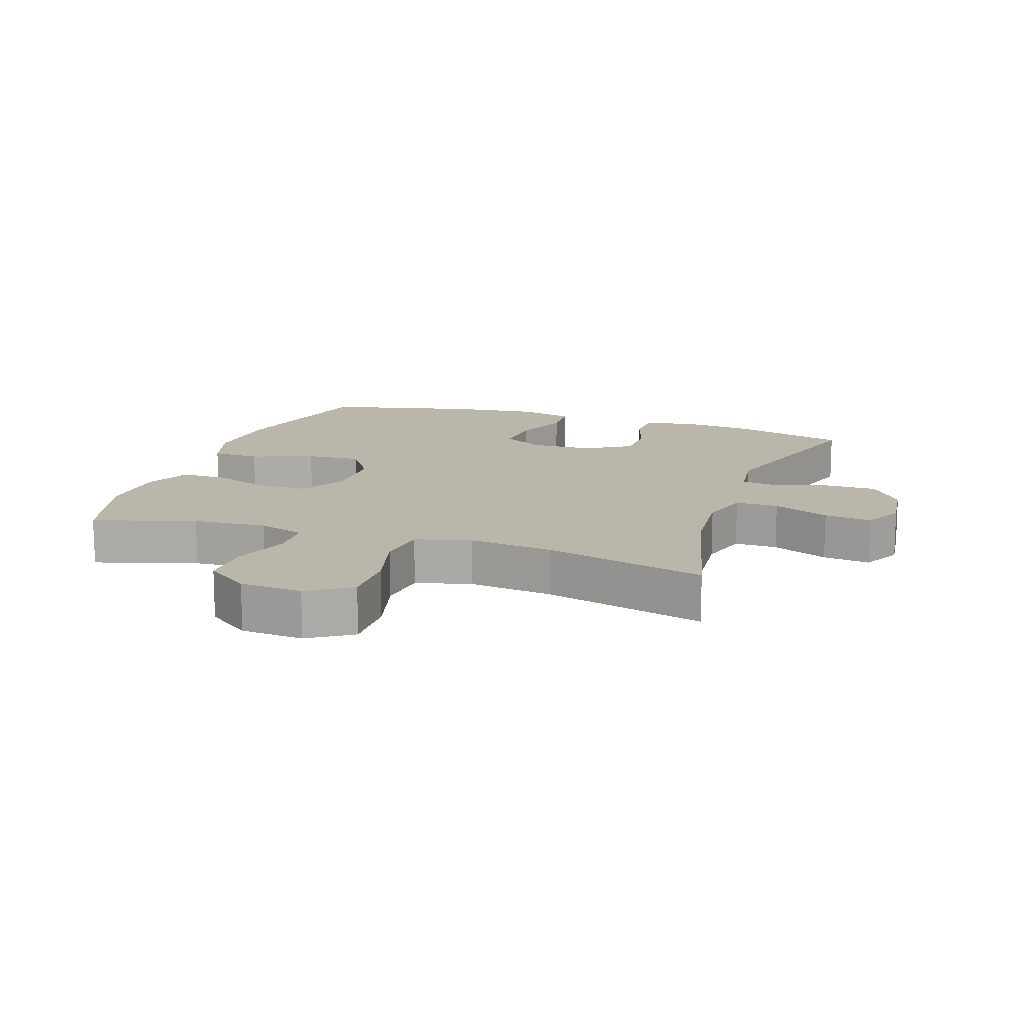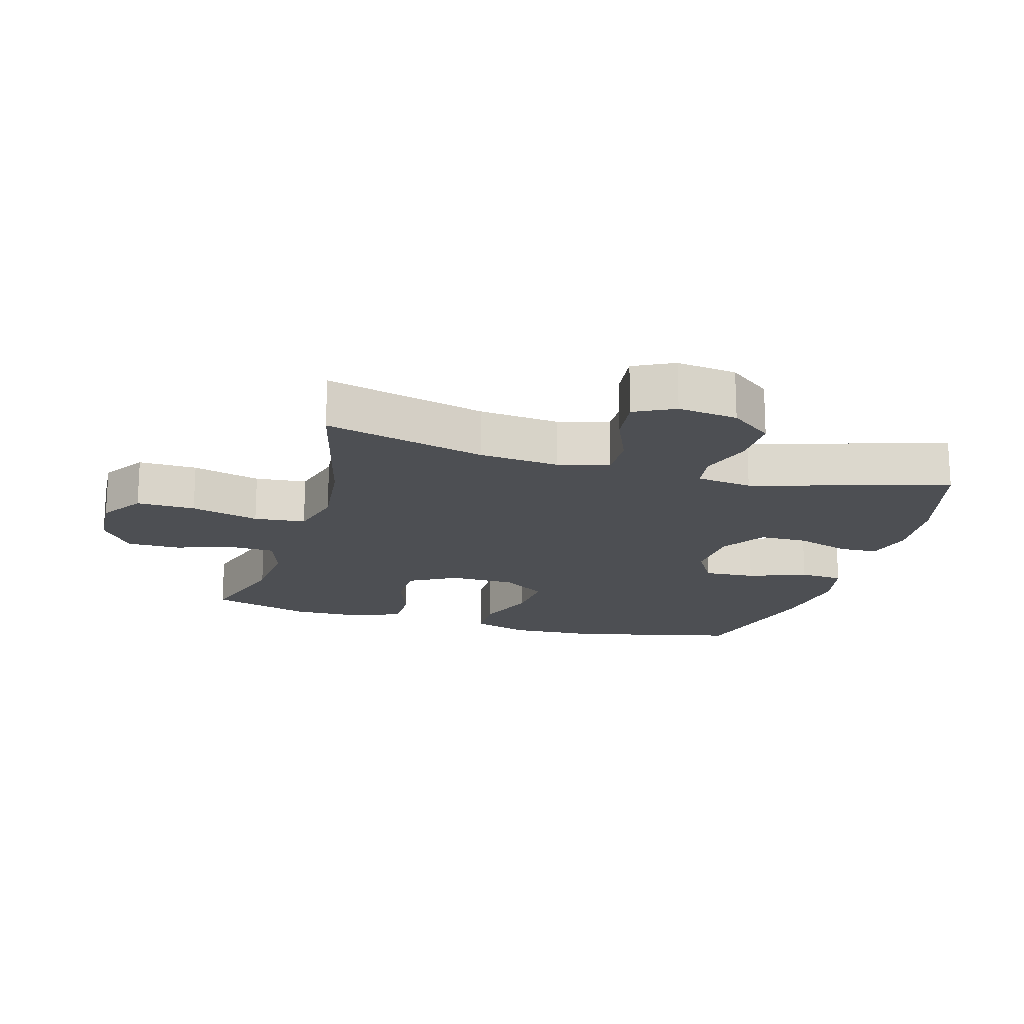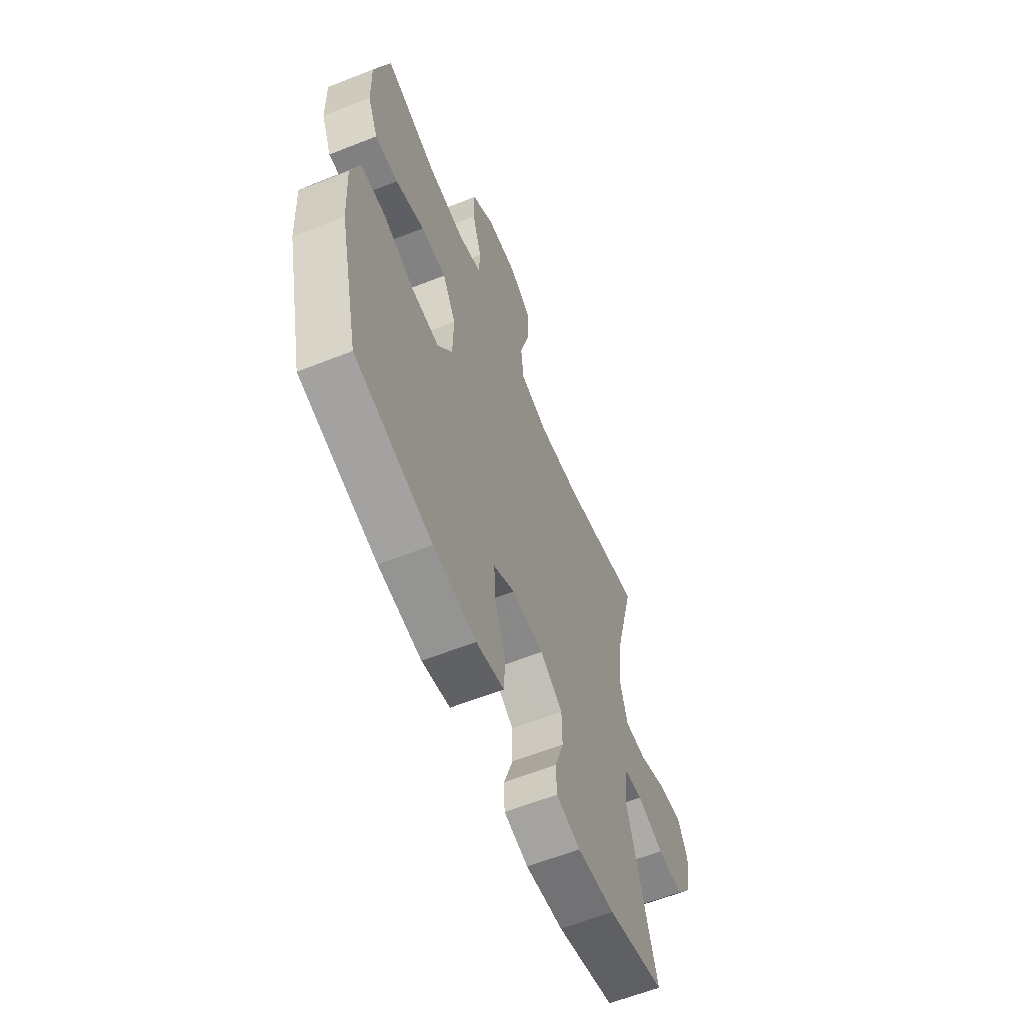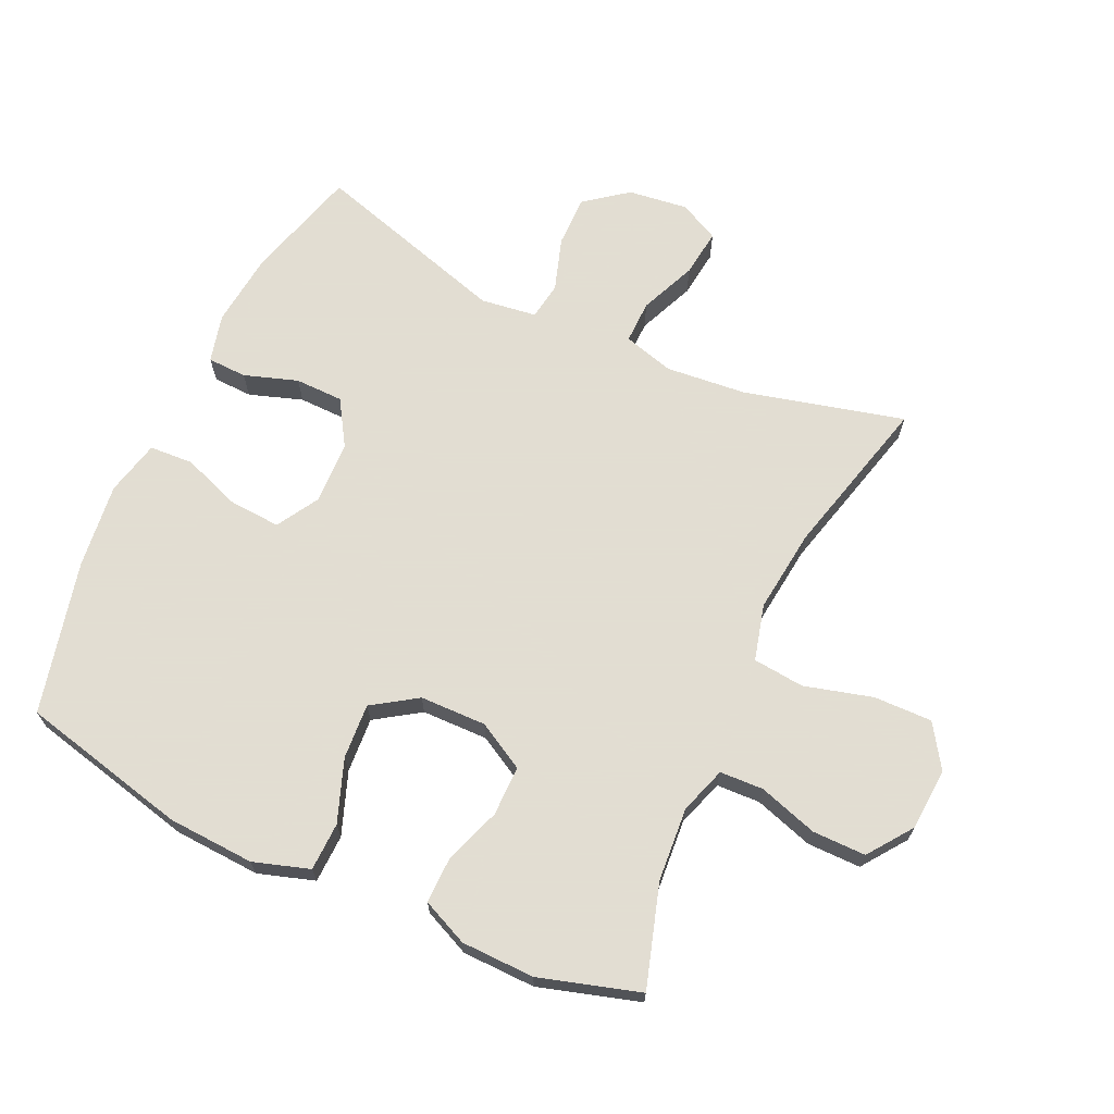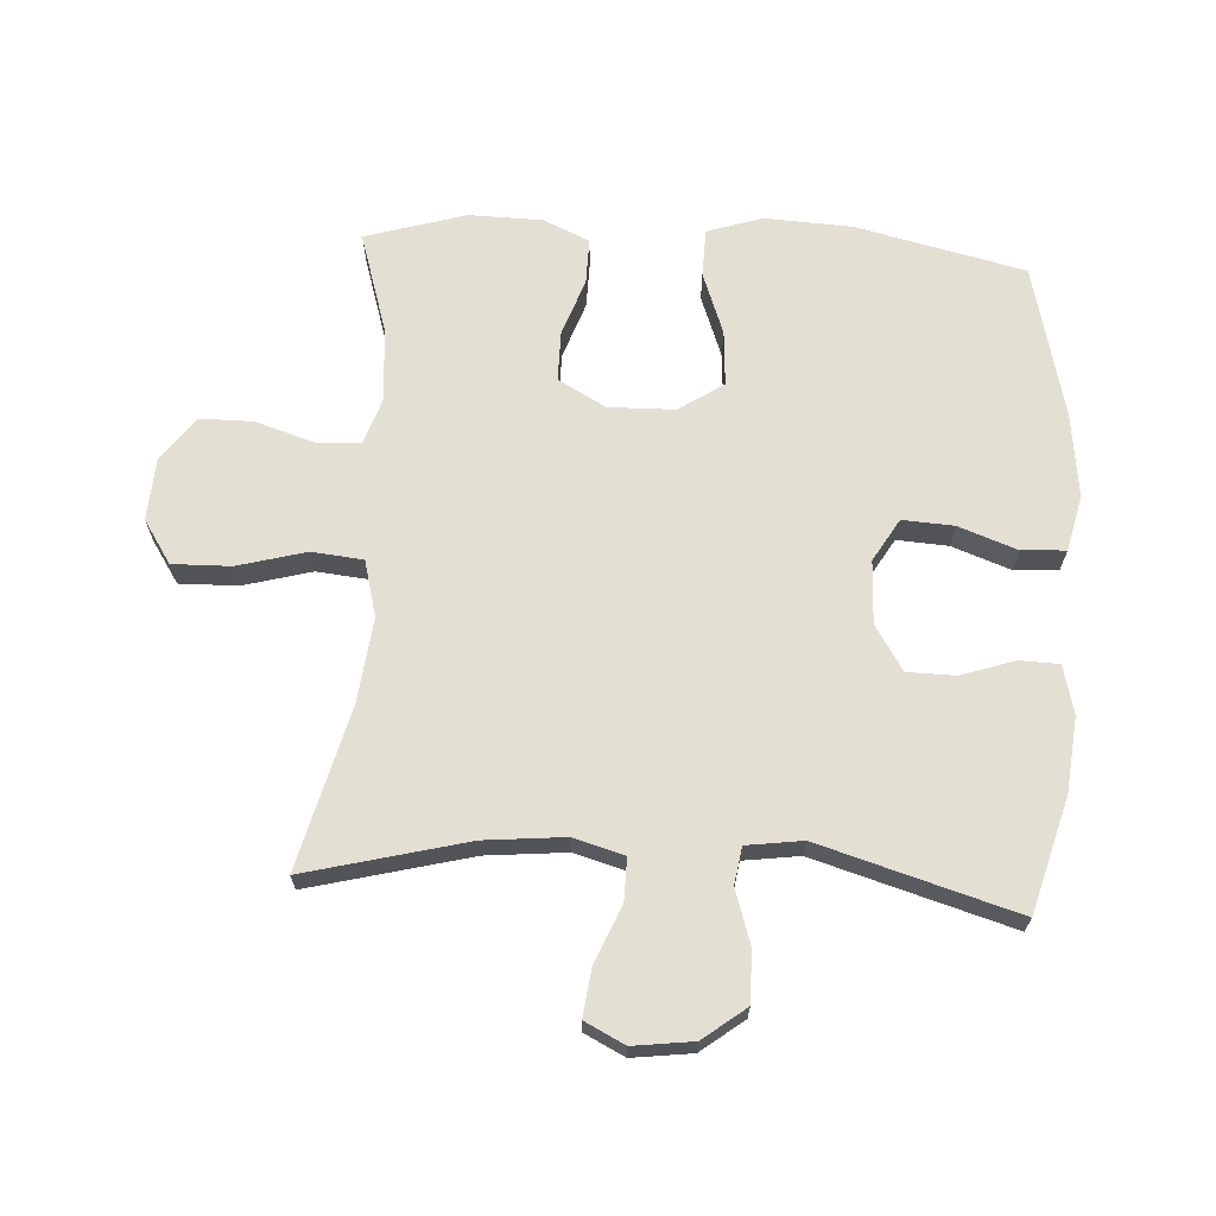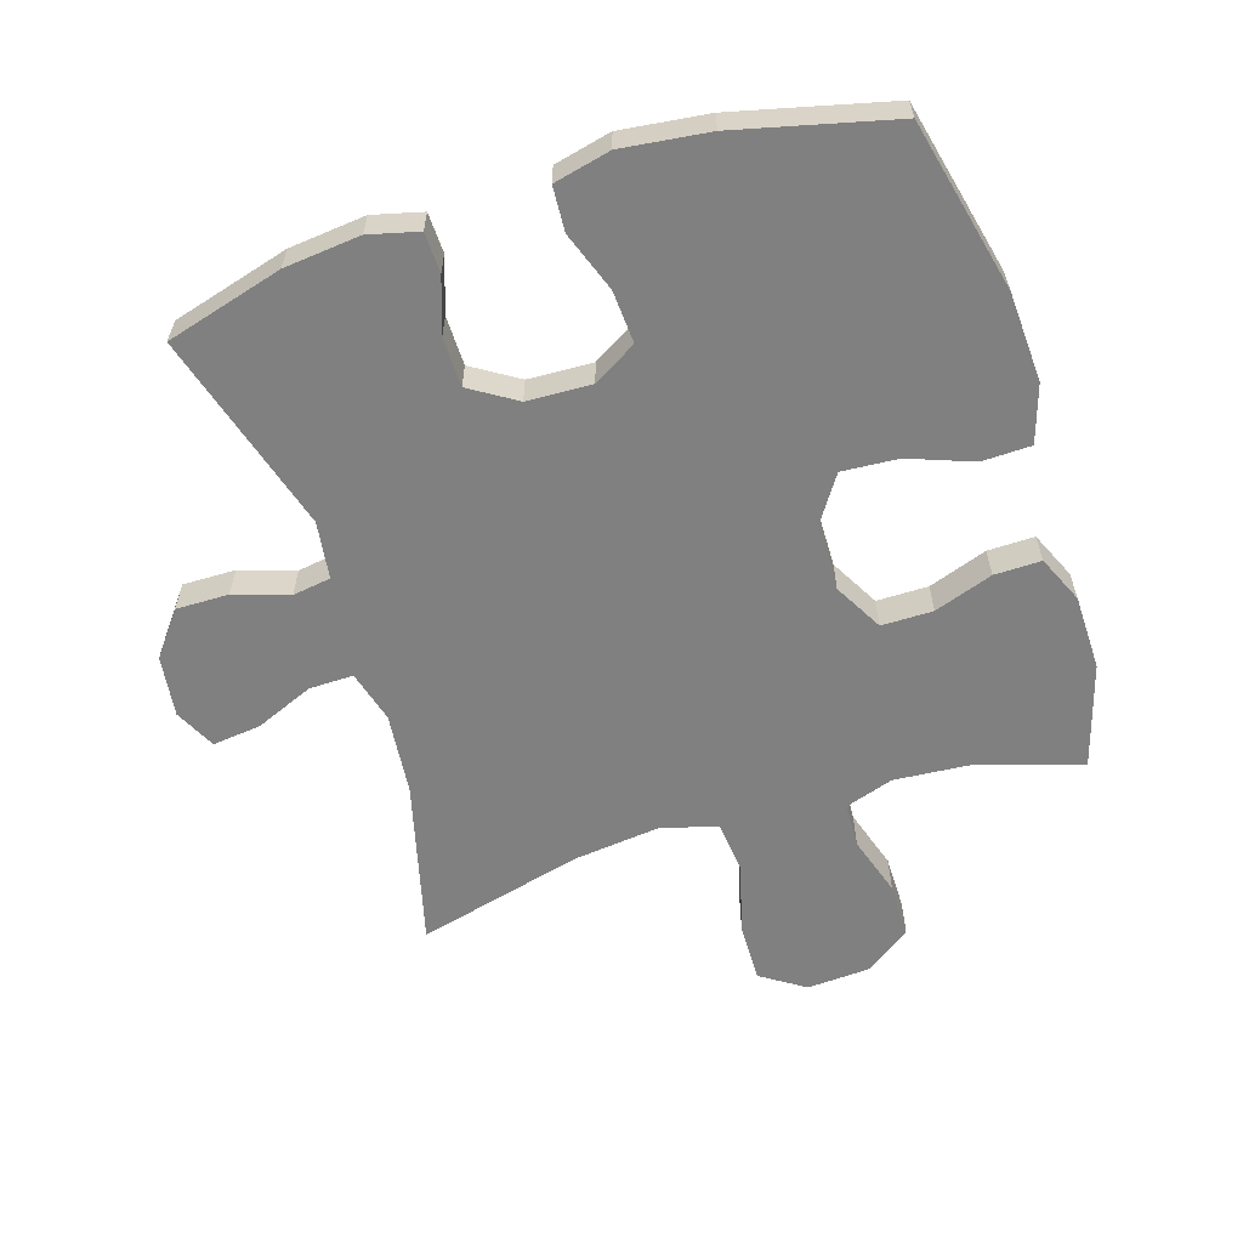
<metadata>
{"format":"obj","ext":"obj","renderer":"f3d","projection":"perspective","resolution":1024,"background":"white","views":[{"elev":13.9,"azim":19.1,"up":"+Y"},{"elev":-17.6,"azim":74.0,"up":"+Y"},{"elev":-60.9,"azim":-68.0,"up":"+Z"},{"elev":68.1,"azim":-65.1,"up":"+Y"},{"elev":67.1,"azim":93.4,"up":"+Y"},{"elev":-60.2,"azim":-162.5,"up":"+Y"}]}
</metadata>
<code>
v -0.5 0.07 -0.5
v -0.561 0.07 -0.238
v -0.568 0.07 -0.103
v -0.54 0.07 -0.016
v -0.465 0.07 -0.014
v -0.368 0.07 -0.05
v -0.282 0.07 -0.056
v -0.236 0.07 0.013
v -0.234 0.07 0.116
v -0.275 0.07 0.19
v -0.353 0.07 0.19
v -0.442 0.07 0.159
v -0.513 0.07 0.158
v -0.545 0.07 0.23
v -0.547 0.07 0.344
v -0.5 0.07 0.5
v -0.342 0.07 0.451
v -0.227 0.07 0.442
v -0.154 0.07 0.466
v -0.151 0.07 0.534
v -0.18 0.07 0.626
v -0.18 0.07 0.709
v -0.111 0.07 0.759
v -0.014 0.07 0.765
v 0.053 0.07 0.721
v 0.051 0.07 0.63
v 0.022 0.07 0.524
v 0.03 0.07 0.444
v 0.117 0.07 0.421
v 0.248 0.07 0.436
v 0.5 0.07 0.5
v 0.436 0.07 0.25
v 0.424 0.07 0.126
v 0.446 0.07 0.047
v 0.513 0.07 0.048
v 0.601 0.07 0.085
v 0.675 0.07 0.094
v 0.706 0.07 0.032
v 0.694 0.07 -0.061
v 0.643 0.07 -0.127
v 0.563 0.07 -0.126
v 0.48 0.07 -0.099
v 0.422 0.07 -0.108
v 0.41 0.07 -0.195
v 0.5 0.07 -0.5
v 0.322 0.07 -0.55
v 0.206 0.07 -0.562
v 0.131 0.07 -0.543
v 0.129 0.07 -0.482
v 0.157 0.07 -0.399
v 0.156 0.07 -0.324
v 0.086 0.07 -0.28
v -0.012 0.07 -0.276
v -0.078 0.07 -0.315
v -0.073 0.07 -0.395
v -0.04 0.07 -0.486
v -0.044 0.07 -0.554
v -0.13 0.07 -0.574
v -0.262 0.07 -0.558
v -0.5 0 -0.5
v -0.561 0 -0.238
v -0.568 0 -0.103
v -0.54 0 -0.016
v -0.465 0 -0.014
v -0.368 0 -0.05
v -0.282 0 -0.056
v -0.236 0 0.013
v -0.234 0 0.116
v -0.275 0 0.19
v -0.353 0 0.19
v -0.442 0 0.159
v -0.513 0 0.158
v -0.545 0 0.23
v -0.547 0 0.344
v -0.5 0 0.5
v -0.342 0 0.451
v -0.227 0 0.442
v -0.154 0 0.466
v -0.151 0 0.534
v -0.18 0 0.626
v -0.18 0 0.709
v -0.111 0 0.759
v -0.014 0 0.765
v 0.053 0 0.721
v 0.051 0 0.63
v 0.022 0 0.524
v 0.03 0 0.444
v 0.117 0 0.421
v 0.248 0 0.436
v 0.5 0 0.5
v 0.436 0 0.25
v 0.424 0 0.126
v 0.446 0 0.047
v 0.513 0 0.048
v 0.601 0 0.085
v 0.675 0 0.094
v 0.706 0 0.032
v 0.694 0 -0.061
v 0.643 0 -0.127
v 0.563 0 -0.126
v 0.48 0 -0.099
v 0.422 0 -0.108
v 0.41 0 -0.195
v 0.5 0 -0.5
v 0.322 0 -0.55
v 0.206 0 -0.562
v 0.131 0 -0.543
v 0.129 0 -0.482
v 0.157 0 -0.399
v 0.156 0 -0.324
v 0.086 0 -0.28
v -0.012 0 -0.276
v -0.078 0 -0.315
v -0.073 0 -0.395
v -0.04 0 -0.486
v -0.044 0 -0.554
v -0.13 0 -0.574
v -0.262 0 -0.558
f 55 56 57 58
f 54 55 58 59
f 47 48 49 50
f 47 50 51
f 44 45 46 47
f 43 44 47 51
f 39 40 41 42
f 39 42 43
f 38 39 43
f 35 36 37 38
f 34 35 38 43
f 33 34 43 51
f 30 31 32
f 29 30 32 33
f 28 29 33 51
f 24 25 26 27
f 24 27 28
f 23 24 28
f 20 21 22 23
f 19 20 23 28
f 18 19 28 51
f 14 15 16 17
f 11 12 13 14
f 10 11 14 17
f 9 10 17 18
f 3 4 5 6
f 3 6 7
f 2 3 7
f 54 59 1 2
f 53 54 2 7
f 52 53 7 8
f 18 51 52
f 8 9 18 52
f 117 116 115 114
f 118 117 114 113
f 109 108 107 106
f 110 109 106
f 106 105 104 103
f 110 106 103 102
f 101 100 99 98
f 102 101 98
f 102 98 97
f 97 96 95 94
f 102 97 94 93
f 110 102 93 92
f 91 90 89
f 92 91 89 88
f 110 92 88 87
f 86 85 84 83
f 87 86 83
f 87 83 82
f 82 81 80 79
f 87 82 79 78
f 110 87 78 77
f 76 75 74 73
f 73 72 71 70
f 76 73 70 69
f 77 76 69 68
f 65 64 63 62
f 66 65 62
f 66 62 61
f 61 60 118 113
f 66 61 113 112
f 67 66 112 111
f 111 110 77
f 111 77 68 67
f 1 60 61 2
f 2 61 62 3
f 3 62 63 4
f 4 63 64 5
f 5 64 65 6
f 6 65 66 7
f 7 66 67 8
f 8 67 68 9
f 9 68 69 10
f 10 69 70 11
f 11 70 71 12
f 12 71 72 13
f 13 72 73 14
f 14 73 74 15
f 15 74 75 16
f 16 75 76 17
f 17 76 77 18
f 18 77 78 19
f 19 78 79 20
f 20 79 80 21
f 21 80 81 22
f 22 81 82 23
f 23 82 83 24
f 24 83 84 25
f 25 84 85 26
f 26 85 86 27
f 27 86 87 28
f 28 87 88 29
f 29 88 89 30
f 30 89 90 31
f 31 90 91 32
f 32 91 92 33
f 33 92 93 34
f 34 93 94 35
f 35 94 95 36
f 36 95 96 37
f 37 96 97 38
f 38 97 98 39
f 39 98 99 40
f 40 99 100 41
f 41 100 101 42
f 42 101 102 43
f 43 102 103 44
f 44 103 104 45
f 45 104 105 46
f 46 105 106 47
f 47 106 107 48
f 48 107 108 49
f 49 108 109 50
f 50 109 110 51
f 51 110 111 52
f 52 111 112 53
f 53 112 113 54
f 54 113 114 55
f 55 114 115 56
f 56 115 116 57
f 57 116 117 58
f 58 117 118 59
f 59 118 60 1

</code>
